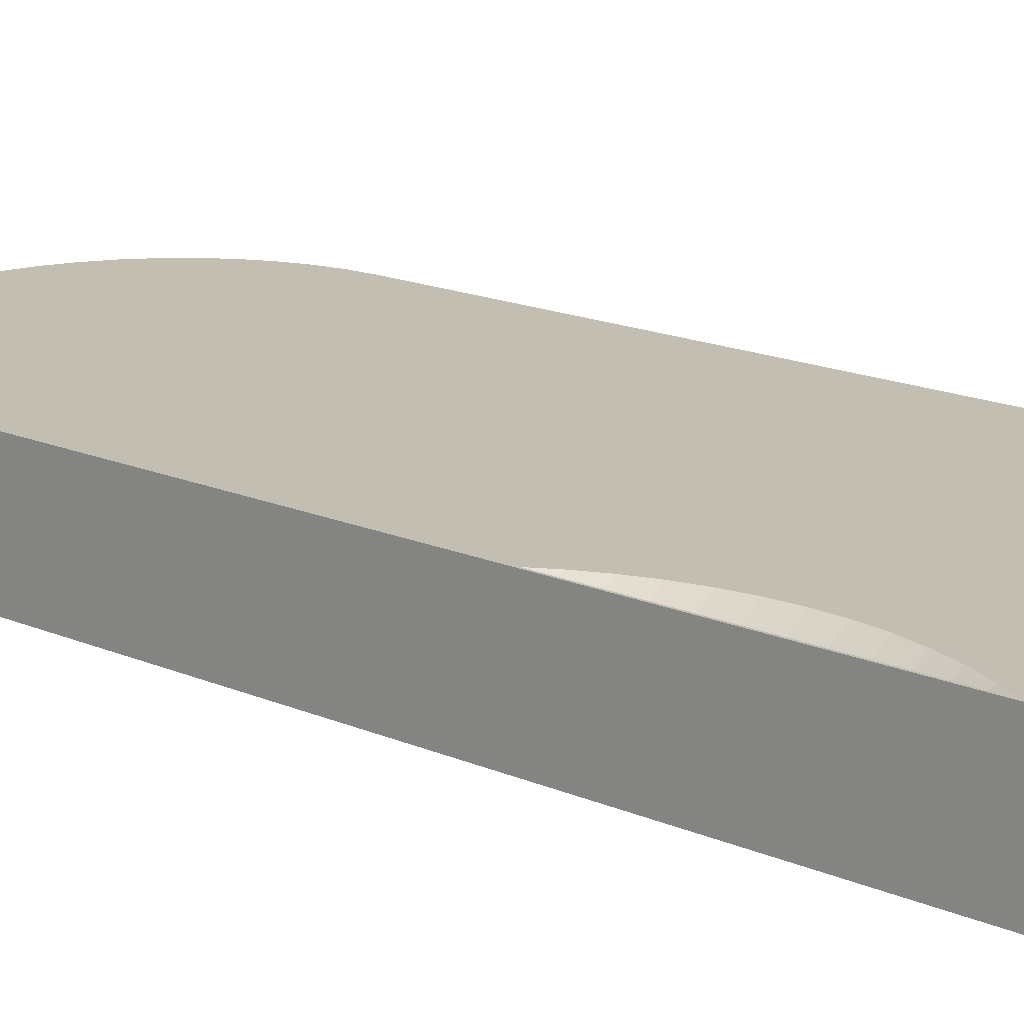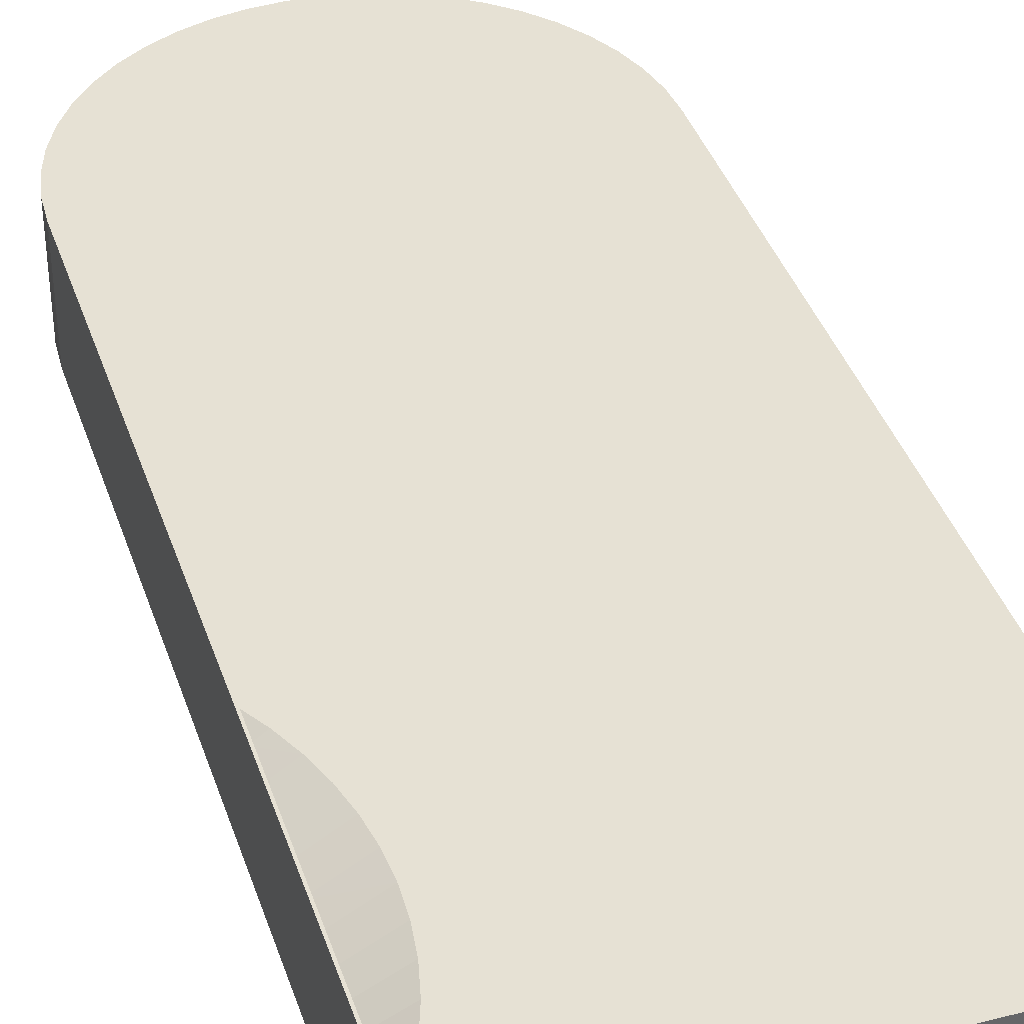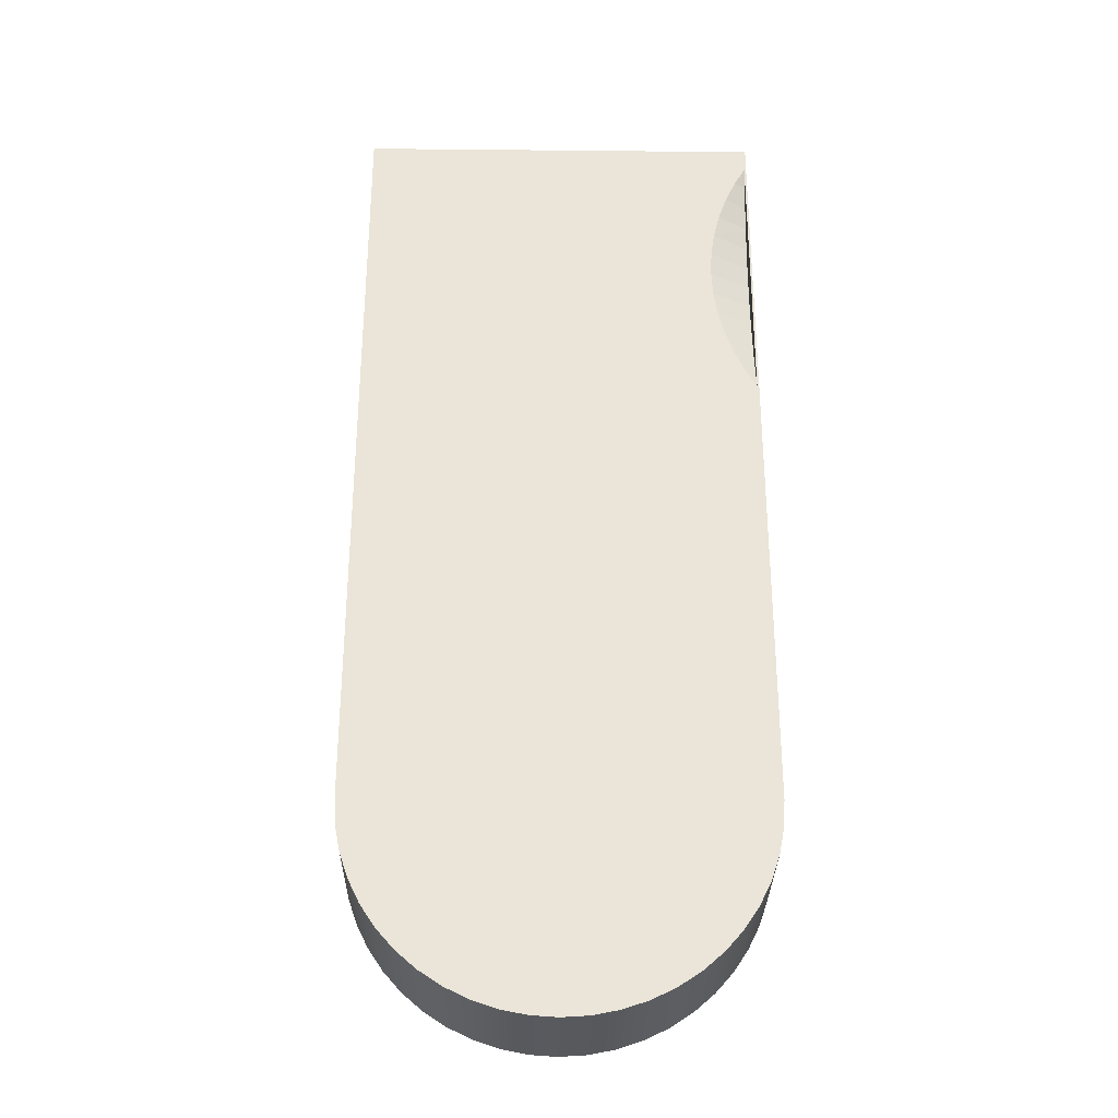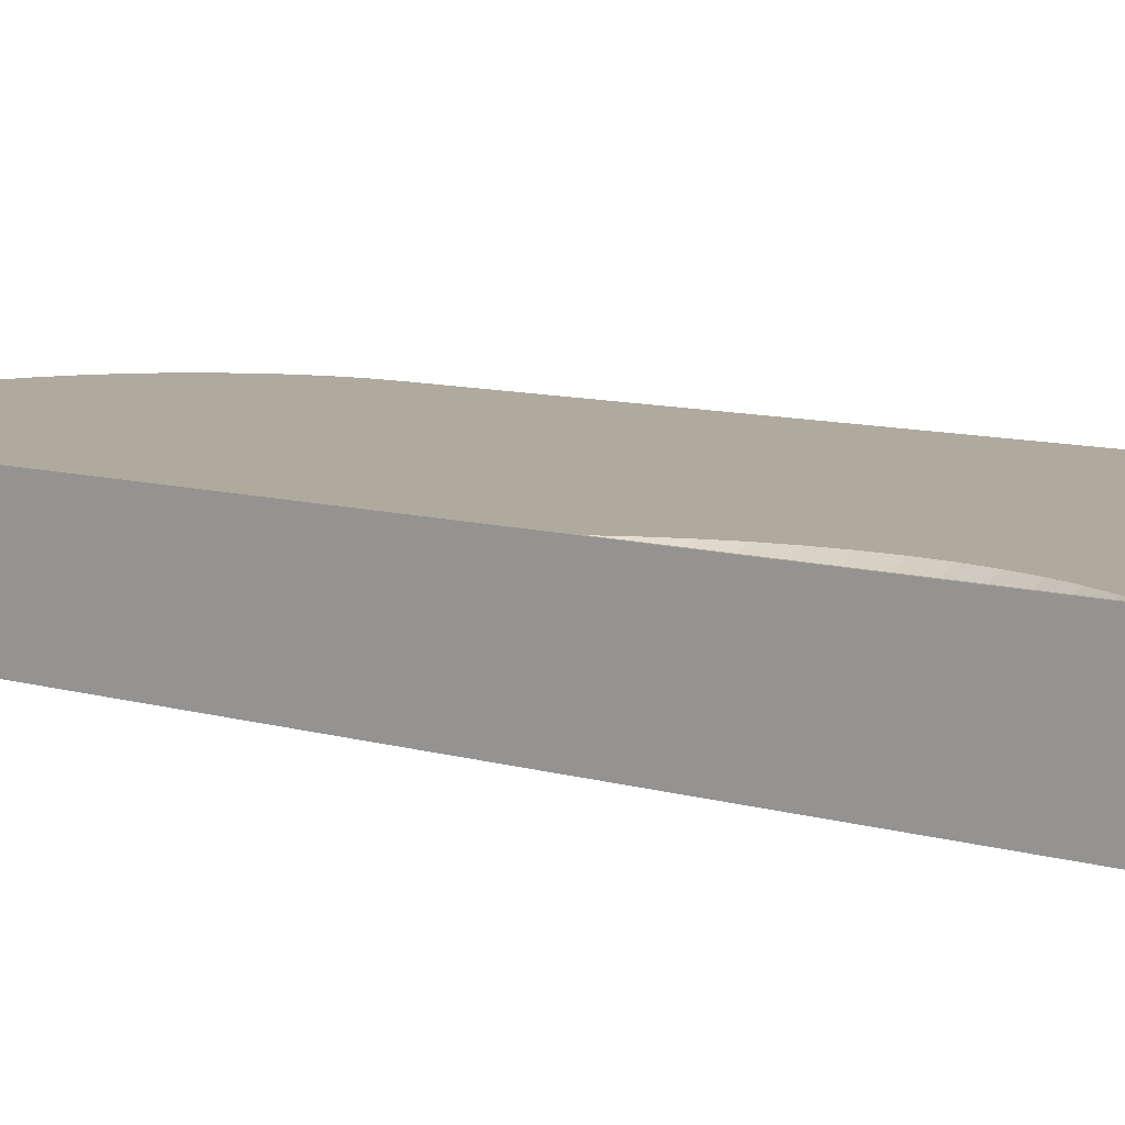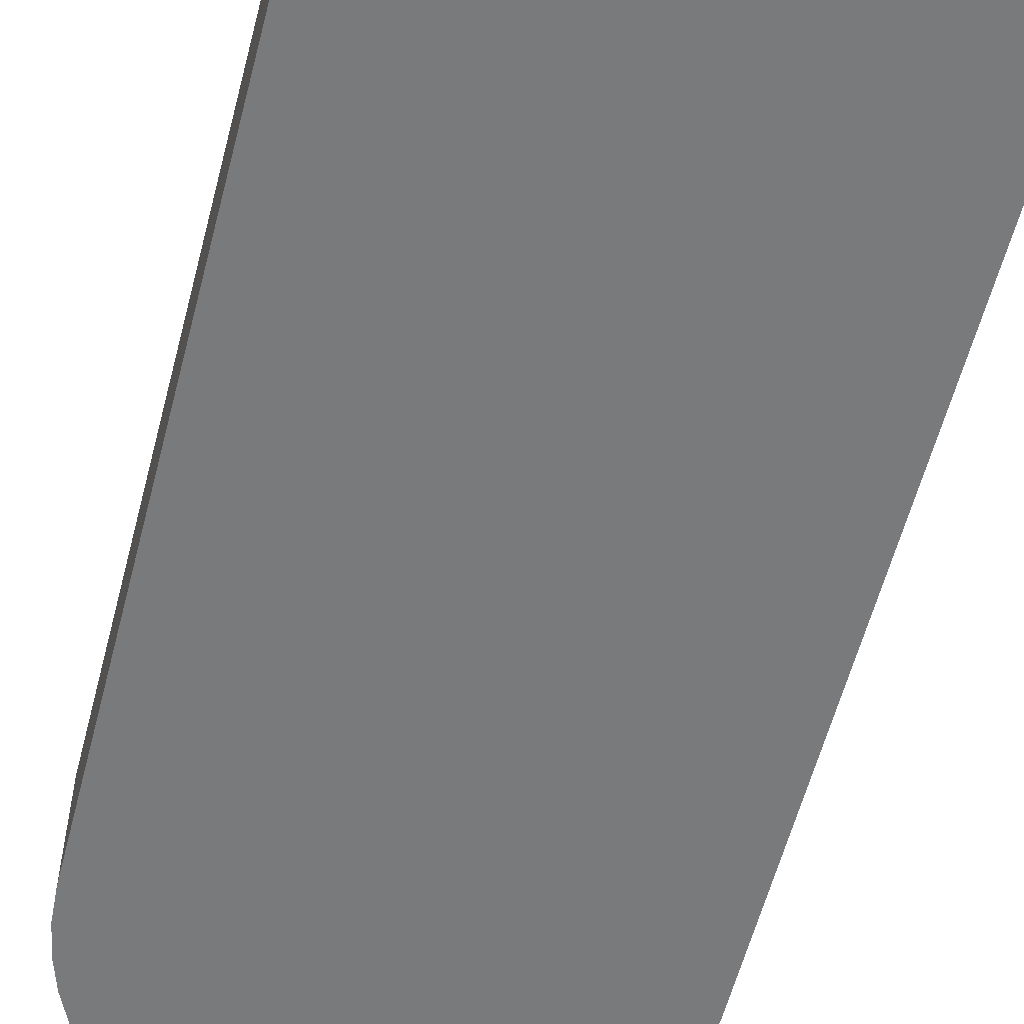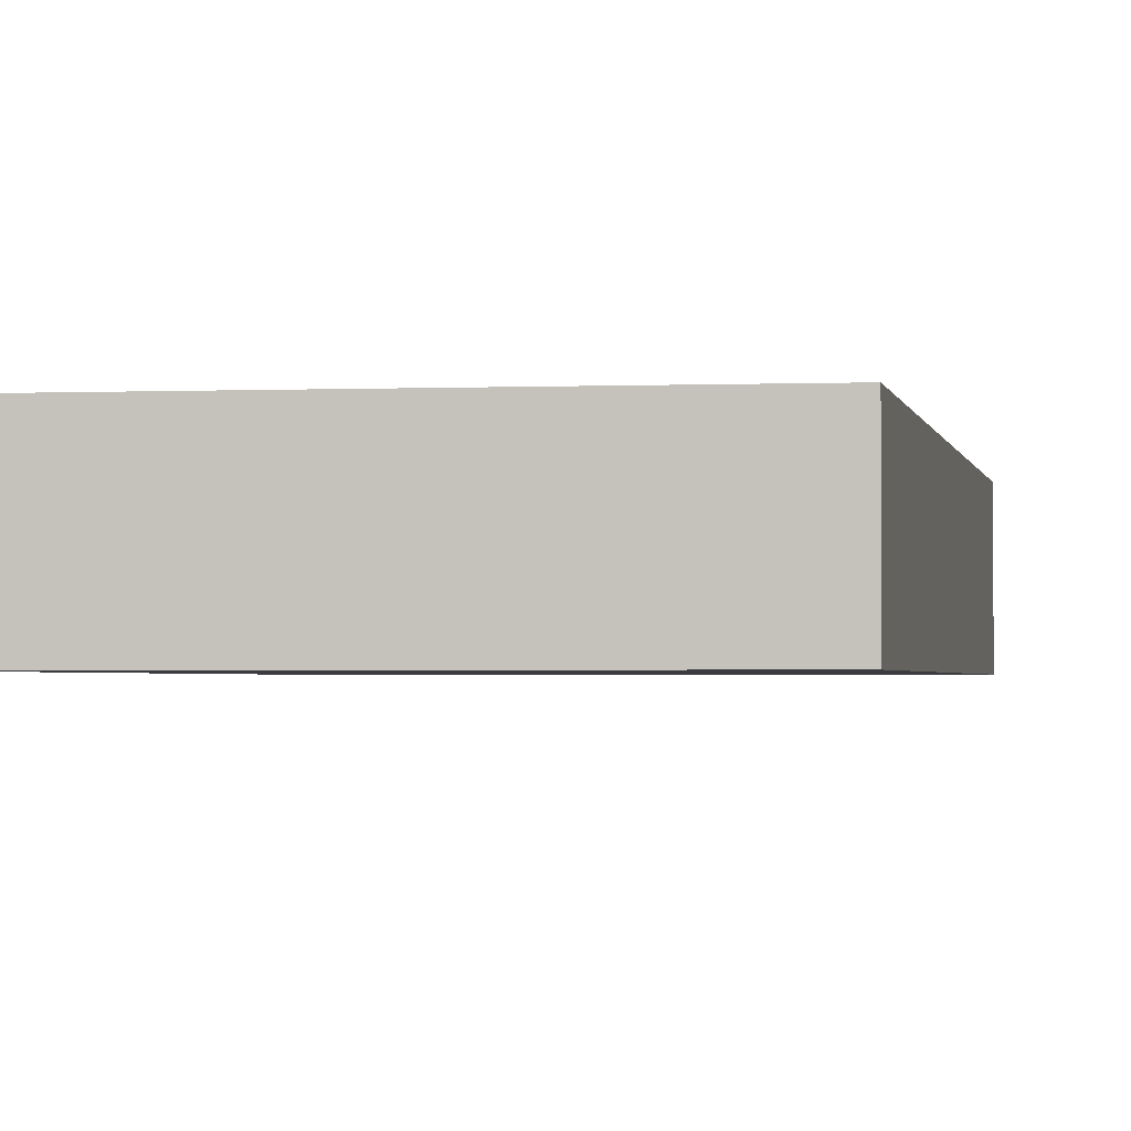
<metadata>
{"format":"obj","ext":"obj","renderer":"f3d","projection":"perspective","resolution":1024,"background":"white","views":[{"elev":17.5,"azim":-50.0,"up":"+Y"},{"elev":39.1,"azim":-17.7,"up":"+Y"},{"elev":-30.8,"azim":179.2,"up":"+Z"},{"elev":9.2,"azim":-51.4,"up":"+Y"},{"elev":-58.0,"azim":-14.4,"up":"+Y"},{"elev":-1.7,"azim":9.3,"up":"+Y"}]}
</metadata>
<code>
o mesh37/mesh37-geometry#mesh37-geometry
v -0.2602 0.05365 -0.4804
v -0.2823 -0.06899 -0.461
v -0.2602 -0.06899 -0.4804
v -0.2823 0.05365 -0.461
v 0.1014 -0.06899 0.5532
v -0.2358 0.05365 -0.4967
v 0.1014 0.05365 0.5532
v -0.3017 0.05365 -0.4389
v -0.3017 -0.06899 -0.4389
v -0.2358 -0.06899 -0.4967
v -0.2999 0.05365 0.3652
v -0.3013 0.05365 0.3365
v -0.318 -0.06899 -0.4145
v -0.2094 -0.06899 -0.5098
v -0.2094 0.05365 -0.5098
v -0.3013 0.05365 0.394
v -0.318 0.05365 -0.4145
v -0.3054 0.05365 0.308
v -0.331 -0.06899 -0.3881
v -0.1815 -0.06899 -0.5192
v -0.1815 0.05365 -0.5192
v -0.3054 0.05365 0.4224
v -0.3459 0.02888 0.393
v -0.3459 0.02885 0.3388
v -0.3122 0.05365 0.2801
v -0.3459 0.02888 0.3375
v -0.3405 -0.06899 -0.3602
v -0.331 0.05365 -0.3881
v -0.1527 -0.06899 -0.5249
v -0.1527 0.05365 -0.5249
v -0.3122 0.05365 0.4504
v -0.3459 0.029 0.3945
v -0.3459 0.02885 0.3916
v -0.3459 0.02813 0.3652
v -0.3217 0.05365 0.2529
v -0.3459 0.03467 0.2838
v -0.3459 0.029 0.336
v -0.3462 -0.06899 -0.3314
v -0.3405 0.05365 -0.3602
v -0.1234 -0.06899 -0.5269
v -0.1234 0.05365 -0.5269
v -0.3217 0.05365 0.4776
v -0.3459 0.03487 0.4481
v -0.3459 0.03113 0.4206
v -0.3459 0.05365 0.2057
v -0.3482 0.02764 0.3929
v -0.3482 0.02764 0.3375
v -0.3459 0.03487 0.2823
v -0.3459 0.03113 0.3098
v -0.3482 -0.06899 -0.3021
v -0.3462 0.05365 -0.3314
v -0.3337 0.05365 0.2268
v -0.09401 -0.06899 -0.5249
v -0.09401 0.05365 -0.5249
v -0.3337 0.05365 0.5037
v -0.3459 0.03532 0.4505
v -0.3459 0.03467 0.4467
v -0.3459 0.03532 0.28
v -0.3482 0.03363 0.2825
v -0.3482 -0.06899 0.5532
v -0.3482 0.05365 -0.3021
v -0.3459 0.04621 0.2304
v -0.06517 -0.06899 -0.5192
v -0.06517 0.05365 -0.5192
v -0.3459 0.05365 0.5247
v -0.3459 0.04678 0.5023
v -0.3459 0.04009 0.4754
v -0.3482 0.03363 0.448
v -0.3459 0.04009 0.2551
v -0.3482 0.05365 0.5532
v -0.3482 0.05365 0.2019
v -0.3459 0.04678 0.2281
v -0.03733 -0.06899 -0.5098
v -0.03733 0.05365 -0.5098
v -0.3459 0.04621 0.5
v -0.3482 0.05365 0.5286
v -0.3482 0.04553 0.2284
v -0.01095 -0.06899 -0.4967
v -0.01095 0.05365 -0.4967
v -0.3482 0.04553 0.5021
v 0.1014 0.05365 -0.3021
v 0.01349 -0.06899 -0.4804
v 0.01349 0.05365 -0.4804
v 0.1014 -0.06899 -0.3021
v 0.09952 0.05365 -0.3314
v 0.0356 -0.06899 -0.461
v 0.0356 0.05365 -0.461
v 0.09952 -0.06899 -0.3314
v 0.09378 0.05365 -0.3602
v 0.05499 -0.06899 -0.4389
v 0.05499 0.05365 -0.4389
v 0.09378 -0.06899 -0.3602
v 0.08433 0.05365 -0.3881
v 0.07133 -0.06899 -0.4145
v 0.07133 0.05365 -0.4145
v 0.08433 -0.06899 -0.3881
f 1 2 3
f 2 1 4
f 2 5 3
f 3 6 1
f 7 4 1
f 8 2 4
f 9 5 2
f 3 5 10
f 6 3 10
f 7 1 6
f 7 11 4
f 2 8 9
f 12 8 4
f 13 5 9
f 10 5 14
f 10 15 6
f 7 6 15
f 7 16 11
f 12 4 11
f 17 9 8
f 18 8 12
f 19 5 13
f 9 17 13
f 14 5 20
f 15 10 14
f 7 15 21
f 7 22 16
f 23 11 16
f 24 12 11
f 25 17 8
f 25 8 18
f 26 18 12
f 27 5 19
f 13 28 19
f 28 13 17
f 20 5 29
f 21 14 20
f 14 21 15
f 7 21 30
f 7 31 22
f 32 16 22
f 11 23 33
f 16 32 23
f 12 24 26
f 11 34 24
f 35 17 25
f 36 25 18
f 18 26 37
f 38 5 27
f 19 39 27
f 39 19 28
f 35 28 17
f 29 5 40
f 30 20 29
f 20 30 21
f 7 30 41
f 7 42 31
f 43 22 31
f 22 44 32
f 23 46 33
f 11 33 34
f 32 46 23
f 24 47 26
f 48 35 25
f 25 36 48
f 18 49 36
f 26 47 37
f 18 37 49
f 50 5 38
f 27 51 38
f 51 27 39
f 52 39 28
f 52 28 35
f 40 5 53
f 41 29 40
f 29 41 30
f 7 41 54
f 7 55 42
f 56 31 42
f 22 43 57
f 31 56 43
f 22 57 44
f 35 48 58
f 36 59 48
f 5 50 60
f 38 61 50
f 61 38 51
f 45 51 39
f 45 39 52
f 62 52 35
f 53 5 63
f 54 40 53
f 40 54 41
f 7 54 64
f 7 65 55
f 66 42 55
f 42 67 56
f 43 68 57
f 56 68 43
f 48 59 58
f 35 58 69
f 50 70 60
f 70 5 60
f 71 50 61
f 51 71 61
f 71 51 45
f 52 72 45
f 52 62 72
f 35 69 62
f 63 5 73
f 64 53 63
f 53 64 54
f 7 64 74
f 70 65 7
f 55 65 66
f 42 66 75
f 42 75 67
f 70 50 76
f 5 70 7
f 76 50 71
f 62 77 72
f 73 5 78
f 74 63 73
f 63 74 64
f 7 74 79
f 65 70 76
f 66 80 75
f 81 5 7
f 78 5 82
f 79 73 78
f 73 79 74
f 7 79 83
f 5 81 84
f 7 85 81
f 82 5 86
f 83 78 82
f 78 83 79
f 7 83 87
f 85 84 81
f 88 5 84
f 7 89 85
f 86 5 90
f 87 82 86
f 82 87 83
f 7 87 91
f 84 85 88
f 92 5 88
f 7 93 89
f 89 88 85
f 90 5 94
f 90 87 86
f 87 90 91
f 7 91 95
f 96 5 92
f 88 89 92
f 7 95 93
f 93 92 89
f 94 5 96
f 94 91 90
f 91 94 95
f 92 93 96
f 95 96 93
f 96 95 94
f 3 2 1
f 4 1 2
f 3 5 2
f 1 6 3
f 1 4 7
f 4 2 8
f 2 5 9
f 10 5 3
f 10 3 6
f 6 1 7
f 4 11 7
f 9 8 2
f 4 8 12
f 9 5 13
f 14 5 10
f 6 15 10
f 15 6 7
f 11 16 7
f 11 4 12
f 8 9 17
f 12 8 18
f 13 5 19
f 13 17 9
f 20 5 14
f 14 10 15
f 21 15 7
f 16 22 7
f 16 11 23
f 11 12 24
f 8 17 25
f 18 8 25
f 12 18 26
f 19 5 27
f 19 28 13
f 17 13 28
f 29 5 20
f 20 14 21
f 15 21 14
f 30 21 7
f 22 31 7
f 22 16 32
f 33 23 11
f 23 32 16
f 26 24 12
f 24 34 11
f 25 17 35
f 18 25 36
f 37 26 18
f 27 5 38
f 27 39 19
f 28 19 39
f 17 28 35
f 40 5 29
f 29 20 30
f 21 30 20
f 41 30 7
f 31 42 7
f 31 22 43
f 32 44 22
f 45 23 33
f 33 23 45
f 33 46 23
f 34 33 11
f 45 32 23
f 23 32 45
f 23 46 32
f 45 24 26
f 26 24 45
f 26 47 24
f 45 34 24
f 24 34 45
f 25 35 48
f 48 36 25
f 36 49 18
f 45 26 37
f 37 26 45
f 37 47 26
f 49 37 18
f 38 5 50
f 38 51 27
f 39 27 51
f 28 39 52
f 35 28 52
f 53 5 40
f 40 29 41
f 30 41 29
f 54 41 7
f 42 55 7
f 42 31 56
f 57 43 22
f 43 56 31
f 44 57 22
f 45 44 32
f 32 44 45
f 45 33 34
f 34 33 45
f 58 48 35
f 45 36 48
f 48 36 45
f 48 59 36
f 45 49 36
f 36 49 45
f 45 37 49
f 49 37 45
f 60 50 5
f 50 61 38
f 51 38 61
f 39 51 45
f 52 39 45
f 35 52 62
f 63 5 53
f 53 40 54
f 41 54 40
f 64 54 7
f 55 65 7
f 55 42 66
f 56 67 42
f 45 43 57
f 57 43 45
f 57 68 43
f 45 56 43
f 43 56 45
f 43 68 56
f 45 57 44
f 44 57 45
f 45 48 58
f 58 48 45
f 58 59 48
f 69 58 35
f 60 70 50
f 60 5 70
f 61 50 71
f 61 71 51
f 45 51 71
f 45 72 52
f 72 62 52
f 62 69 35
f 73 5 63
f 63 53 64
f 54 64 53
f 74 64 7
f 7 65 70
f 66 65 55
f 75 66 42
f 67 75 42
f 45 67 56
f 56 67 45
f 45 58 69
f 69 58 45
f 76 50 70
f 7 70 5
f 71 50 76
f 71 65 45
f 45 65 71
f 45 62 72
f 72 62 45
f 72 77 62
f 45 69 62
f 62 69 45
f 78 5 73
f 73 63 74
f 64 74 63
f 79 74 7
f 76 70 65
f 66 45 65
f 65 45 66
f 45 66 75
f 75 66 45
f 75 80 66
f 45 75 67
f 67 75 45
f 7 5 81
f 65 71 76
f 76 71 65
f 82 5 78
f 78 73 79
f 74 79 73
f 83 79 7
f 84 81 5
f 81 85 7
f 86 5 82
f 82 78 83
f 79 83 78
f 87 83 7
f 81 84 85
f 84 5 88
f 85 89 7
f 90 5 86
f 86 82 87
f 83 87 82
f 91 87 7
f 88 85 84
f 88 5 92
f 89 93 7
f 85 88 89
f 94 5 90
f 86 87 90
f 91 90 87
f 95 91 7
f 92 5 96
f 92 89 88
f 93 95 7
f 89 92 93
f 96 5 94
f 90 91 94
f 95 94 91
f 96 93 92
f 93 96 95
f 94 95 96

</code>
